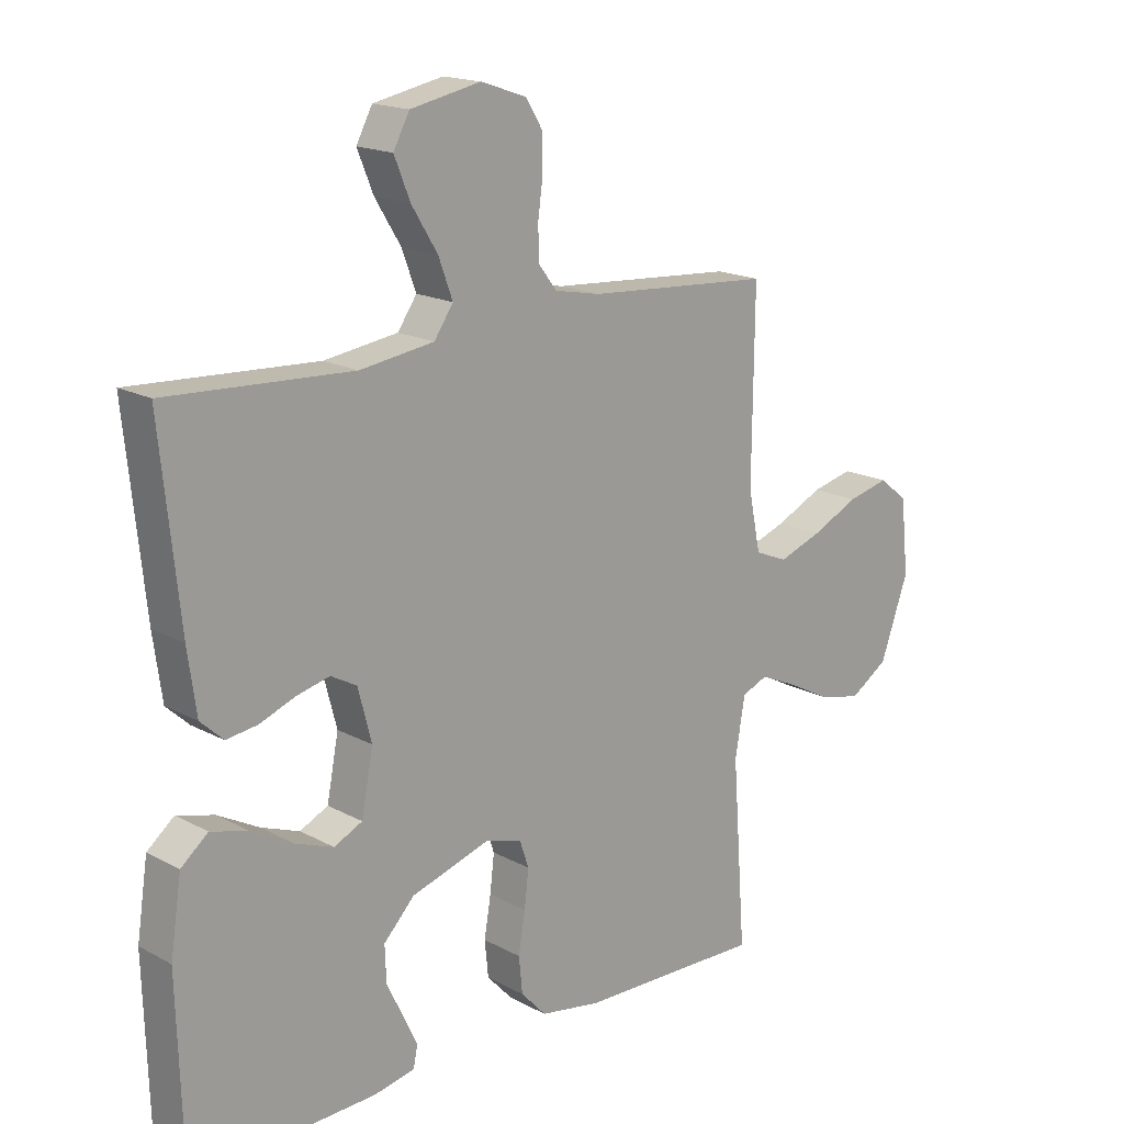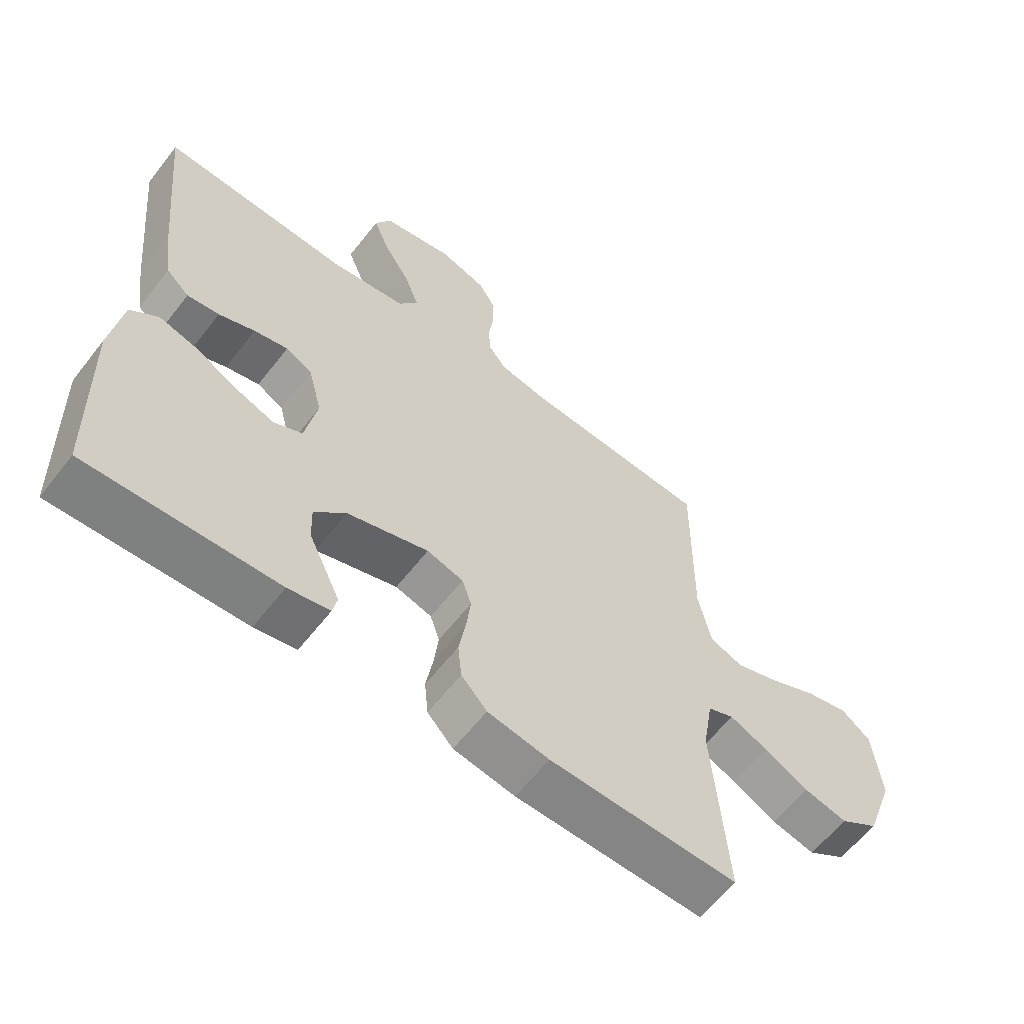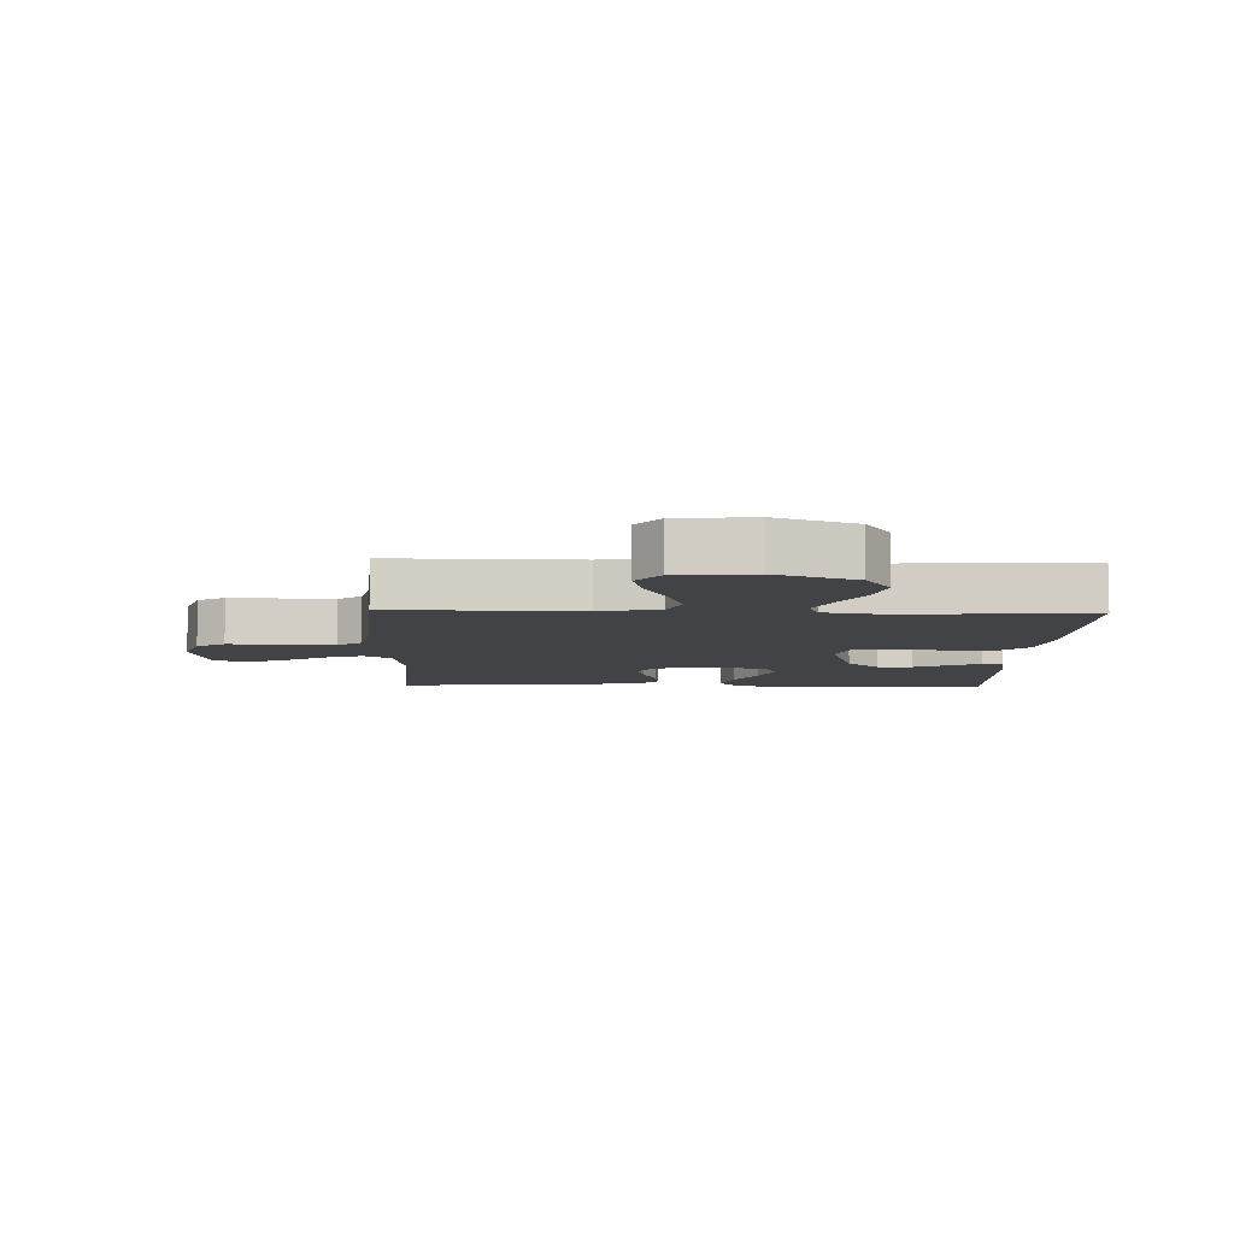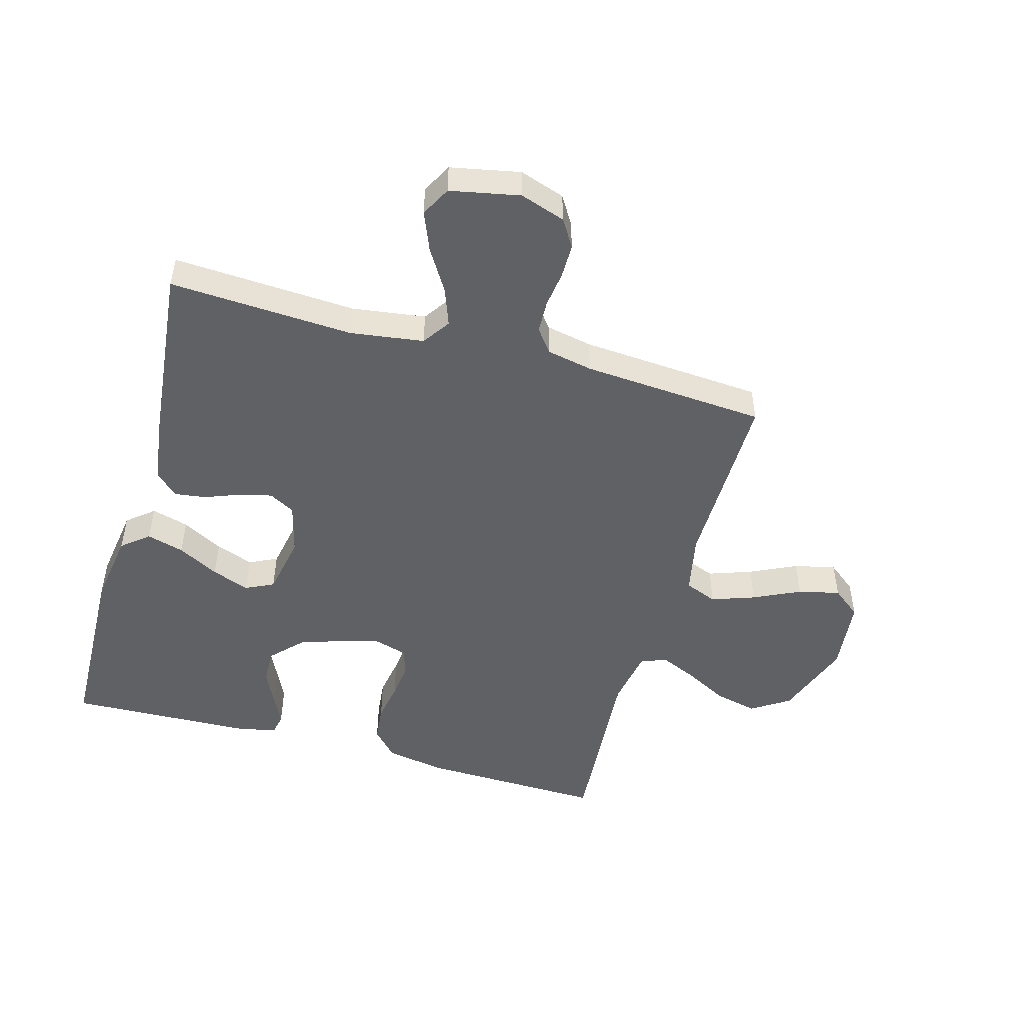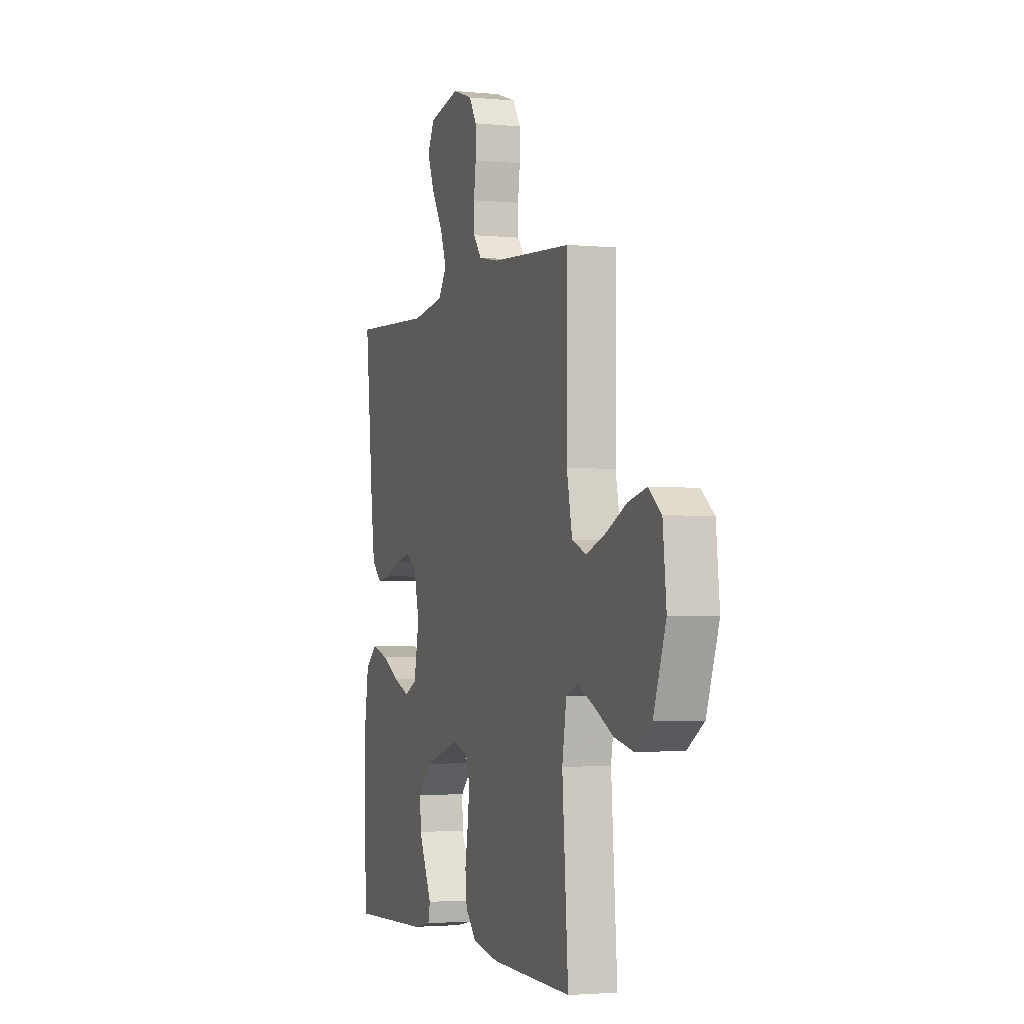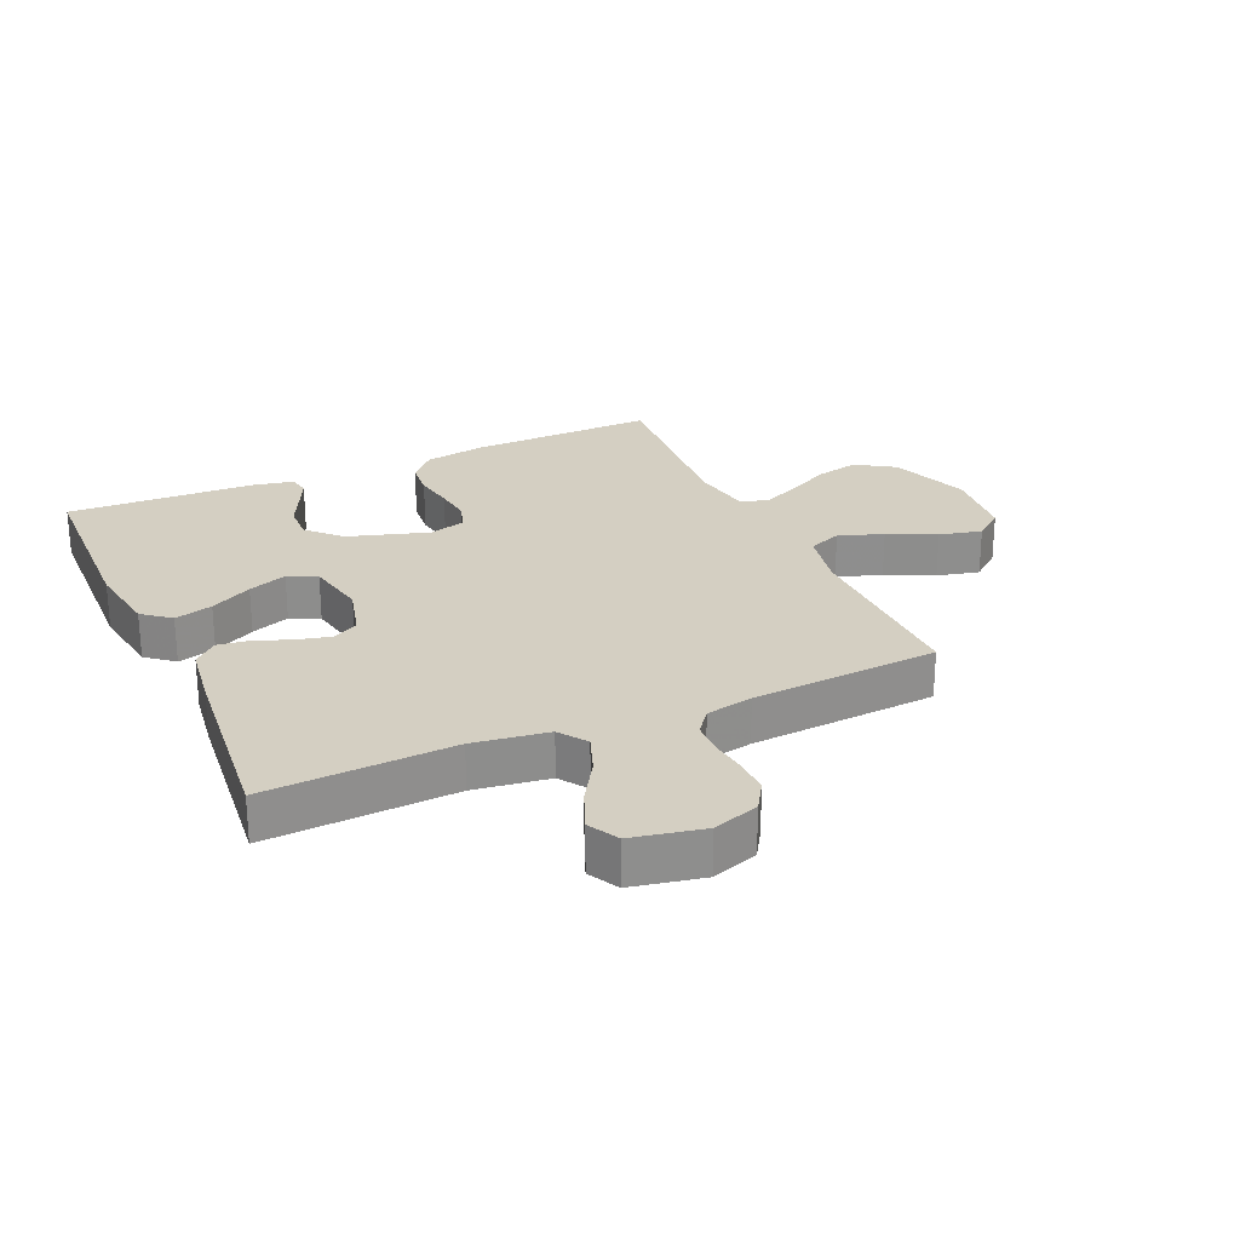
<metadata>
{"format":"obj","ext":"obj","renderer":"f3d","projection":"perspective","resolution":1024,"background":"white","views":[{"elev":17.3,"azim":-43.1,"up":"+Z"},{"elev":-61.1,"azim":-37.8,"up":"+Z"},{"elev":-7.4,"azim":88.0,"up":"+Y"},{"elev":-49.6,"azim":-15.7,"up":"+Y"},{"elev":-2.7,"azim":71.1,"up":"+Z"},{"elev":25.4,"azim":-24.1,"up":"+Y"}]}
</metadata>
<code>
v -0.5 0.07 -0.5
v -0.509 0.07 -0.2
v -0.491 0.07 -0.081
v -0.447 0.07 -0.045
v -0.386 0.07 -0.062
v -0.319 0.07 -0.098
v -0.257 0.07 -0.121
v -0.211 0.07 -0.099
v -0.192 0.07 0
v -0.214 0.07 0.084
v -0.256 0.07 0.107
v -0.31 0.07 0.094
v -0.367 0.07 0.072
v -0.418 0.07 0.065
v -0.455 0.07 0.099
v -0.469 0.07 0.2
v -0.5 0.07 0.5
v -0.2 0.07 0.484
v -0.08 0.07 0.501
v -0.049 0.07 0.546
v -0.072 0.07 0.608
v -0.114 0.07 0.676
v -0.14 0.07 0.74
v -0.114 0.07 0.789
v 0 0.07 0.812
v 0.074 0.07 0.787
v 0.102 0.07 0.742
v 0.102 0.07 0.686
v 0.094 0.07 0.627
v 0.096 0.07 0.574
v 0.125 0.07 0.536
v 0.2 0.07 0.521
v 0.5 0.07 0.5
v 0.497 0.07 0.2
v 0.517 0.07 0.103
v 0.57 0.07 0.082
v 0.641 0.07 0.107
v 0.717 0.07 0.143
v 0.785 0.07 0.159
v 0.832 0.07 0.122
v 0.845 0.07 0
v 0.799 0.07 -0.128
v 0.737 0.07 -0.168
v 0.667 0.07 -0.152
v 0.597 0.07 -0.115
v 0.536 0.07 -0.088
v 0.494 0.07 -0.105
v 0.478 0.07 -0.2
v 0.5 0.07 -0.5
v 0.2 0.07 -0.493
v 0.102 0.07 -0.476
v 0.061 0.07 -0.432
v 0.055 0.07 -0.373
v 0.066 0.07 -0.308
v 0.073 0.07 -0.248
v 0.058 0.07 -0.204
v 0 0.07 -0.187
v -0.129 0.07 -0.227
v -0.179 0.07 -0.279
v -0.177 0.07 -0.337
v -0.15 0.07 -0.393
v -0.127 0.07 -0.442
v -0.134 0.07 -0.476
v -0.2 0.07 -0.489
v -0.5 0 -0.5
v -0.509 0 -0.2
v -0.491 0 -0.081
v -0.447 0 -0.045
v -0.386 0 -0.062
v -0.319 0 -0.098
v -0.257 0 -0.121
v -0.211 0 -0.099
v -0.192 0 0
v -0.214 0 0.084
v -0.256 0 0.107
v -0.31 0 0.094
v -0.367 0 0.072
v -0.418 0 0.065
v -0.455 0 0.099
v -0.469 0 0.2
v -0.5 0 0.5
v -0.2 0 0.484
v -0.08 0 0.501
v -0.049 0 0.546
v -0.072 0 0.608
v -0.114 0 0.676
v -0.14 0 0.74
v -0.114 0 0.789
v 0 0 0.812
v 0.074 0 0.787
v 0.102 0 0.742
v 0.102 0 0.686
v 0.094 0 0.627
v 0.096 0 0.574
v 0.125 0 0.536
v 0.2 0 0.521
v 0.5 0 0.5
v 0.497 0 0.2
v 0.517 0 0.103
v 0.57 0 0.082
v 0.641 0 0.107
v 0.717 0 0.143
v 0.785 0 0.159
v 0.832 0 0.122
v 0.845 0 0
v 0.799 0 -0.128
v 0.737 0 -0.168
v 0.667 0 -0.152
v 0.597 0 -0.115
v 0.536 0 -0.088
v 0.494 0 -0.105
v 0.478 0 -0.2
v 0.5 0 -0.5
v 0.2 0 -0.493
v 0.102 0 -0.476
v 0.061 0 -0.432
v 0.055 0 -0.373
v 0.066 0 -0.308
v 0.073 0 -0.248
v 0.058 0 -0.204
v 0 0 -0.187
v -0.129 0 -0.227
v -0.179 0 -0.279
v -0.177 0 -0.337
v -0.15 0 -0.393
v -0.127 0 -0.442
v -0.134 0 -0.476
v -0.2 0 -0.489
f 4 5 6
f 3 4 6
f 2 3 6
f 1 2 6
f 64 1 6
f 63 64 6
f 62 63 6
f 61 62 6
f 60 61 6
f 59 60 6 7
f 58 59 7 8
f 57 58 8 9
f 56 57 9 10
f 52 53 54
f 51 52 54
f 50 51 54
f 49 50 54
f 48 49 54
f 47 48 54 55
f 46 47 55 56
f 43 44 45
f 42 43 45
f 41 42 45
f 40 41 45
f 39 40 45
f 38 39 45
f 37 38 45
f 36 37 45 46
f 46 56 10
f 36 46 10
f 35 36 10
f 32 33 34
f 35 10 11
f 34 35 11
f 32 34 11
f 31 32 11
f 27 28 29
f 26 27 29
f 25 26 29
f 24 25 29
f 23 24 29
f 22 23 29
f 21 22 29
f 20 21 29 30
f 31 11 12
f 30 31 12
f 20 30 12
f 19 20 12
f 16 17 18
f 16 18 19
f 15 16 19
f 14 15 19
f 13 14 19
f 12 13 19
f 70 69 68
f 70 68 67
f 70 67 66
f 70 66 65
f 70 65 128
f 70 128 127
f 70 127 126
f 70 126 125
f 70 125 124
f 71 70 124 123
f 72 71 123 122
f 73 72 122 121
f 74 73 121 120
f 118 117 116
f 118 116 115
f 118 115 114
f 118 114 113
f 118 113 112
f 119 118 112 111
f 120 119 111 110
f 109 108 107
f 109 107 106
f 109 106 105
f 109 105 104
f 109 104 103
f 109 103 102
f 109 102 101
f 110 109 101 100
f 74 120 110
f 74 110 100
f 74 100 99
f 98 97 96
f 75 74 99
f 75 99 98
f 75 98 96
f 75 96 95
f 93 92 91
f 93 91 90
f 93 90 89
f 93 89 88
f 93 88 87
f 93 87 86
f 93 86 85
f 94 93 85 84
f 76 75 95
f 76 95 94
f 76 94 84
f 76 84 83
f 82 81 80
f 83 82 80
f 83 80 79
f 83 79 78
f 83 78 77
f 83 77 76
f 1 65 66 2
f 2 66 67 3
f 3 67 68 4
f 4 68 69 5
f 5 69 70 6
f 6 70 71 7
f 7 71 72 8
f 8 72 73 9
f 9 73 74 10
f 10 74 75 11
f 11 75 76 12
f 12 76 77 13
f 13 77 78 14
f 14 78 79 15
f 15 79 80 16
f 16 80 81 17
f 17 81 82 18
f 18 82 83 19
f 19 83 84 20
f 20 84 85 21
f 21 85 86 22
f 22 86 87 23
f 23 87 88 24
f 24 88 89 25
f 25 89 90 26
f 26 90 91 27
f 27 91 92 28
f 28 92 93 29
f 29 93 94 30
f 30 94 95 31
f 31 95 96 32
f 32 96 97 33
f 33 97 98 34
f 34 98 99 35
f 35 99 100 36
f 36 100 101 37
f 37 101 102 38
f 38 102 103 39
f 39 103 104 40
f 40 104 105 41
f 41 105 106 42
f 42 106 107 43
f 43 107 108 44
f 44 108 109 45
f 45 109 110 46
f 46 110 111 47
f 47 111 112 48
f 48 112 113 49
f 49 113 114 50
f 50 114 115 51
f 51 115 116 52
f 52 116 117 53
f 53 117 118 54
f 54 118 119 55
f 55 119 120 56
f 56 120 121 57
f 57 121 122 58
f 58 122 123 59
f 59 123 124 60
f 60 124 125 61
f 61 125 126 62
f 62 126 127 63
f 63 127 128 64
f 64 128 65 1

</code>
